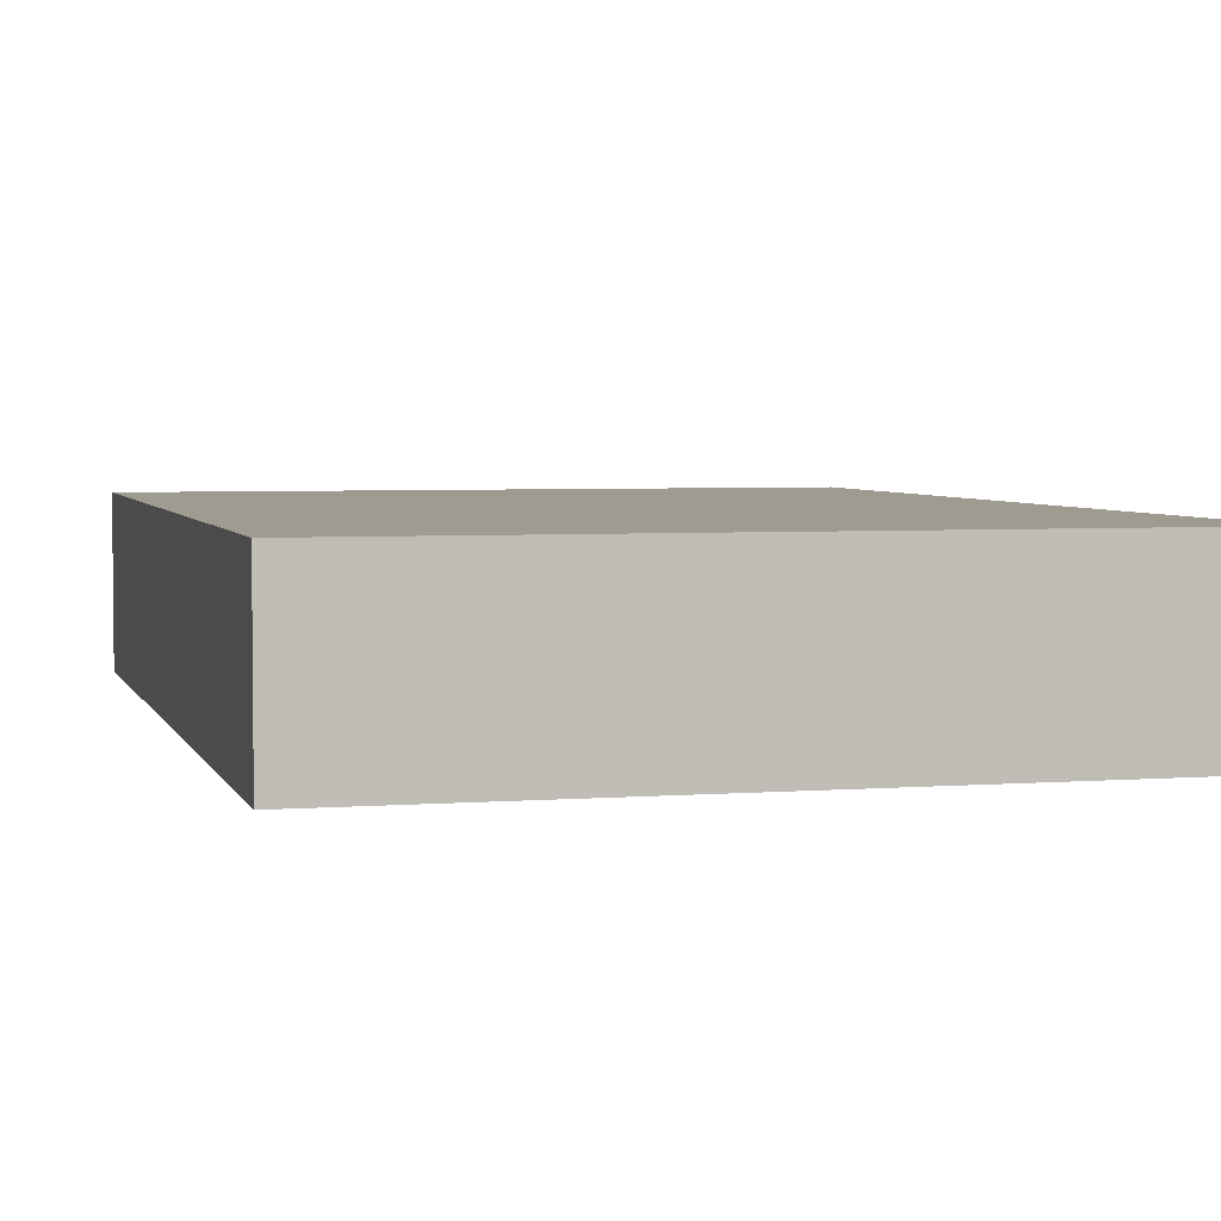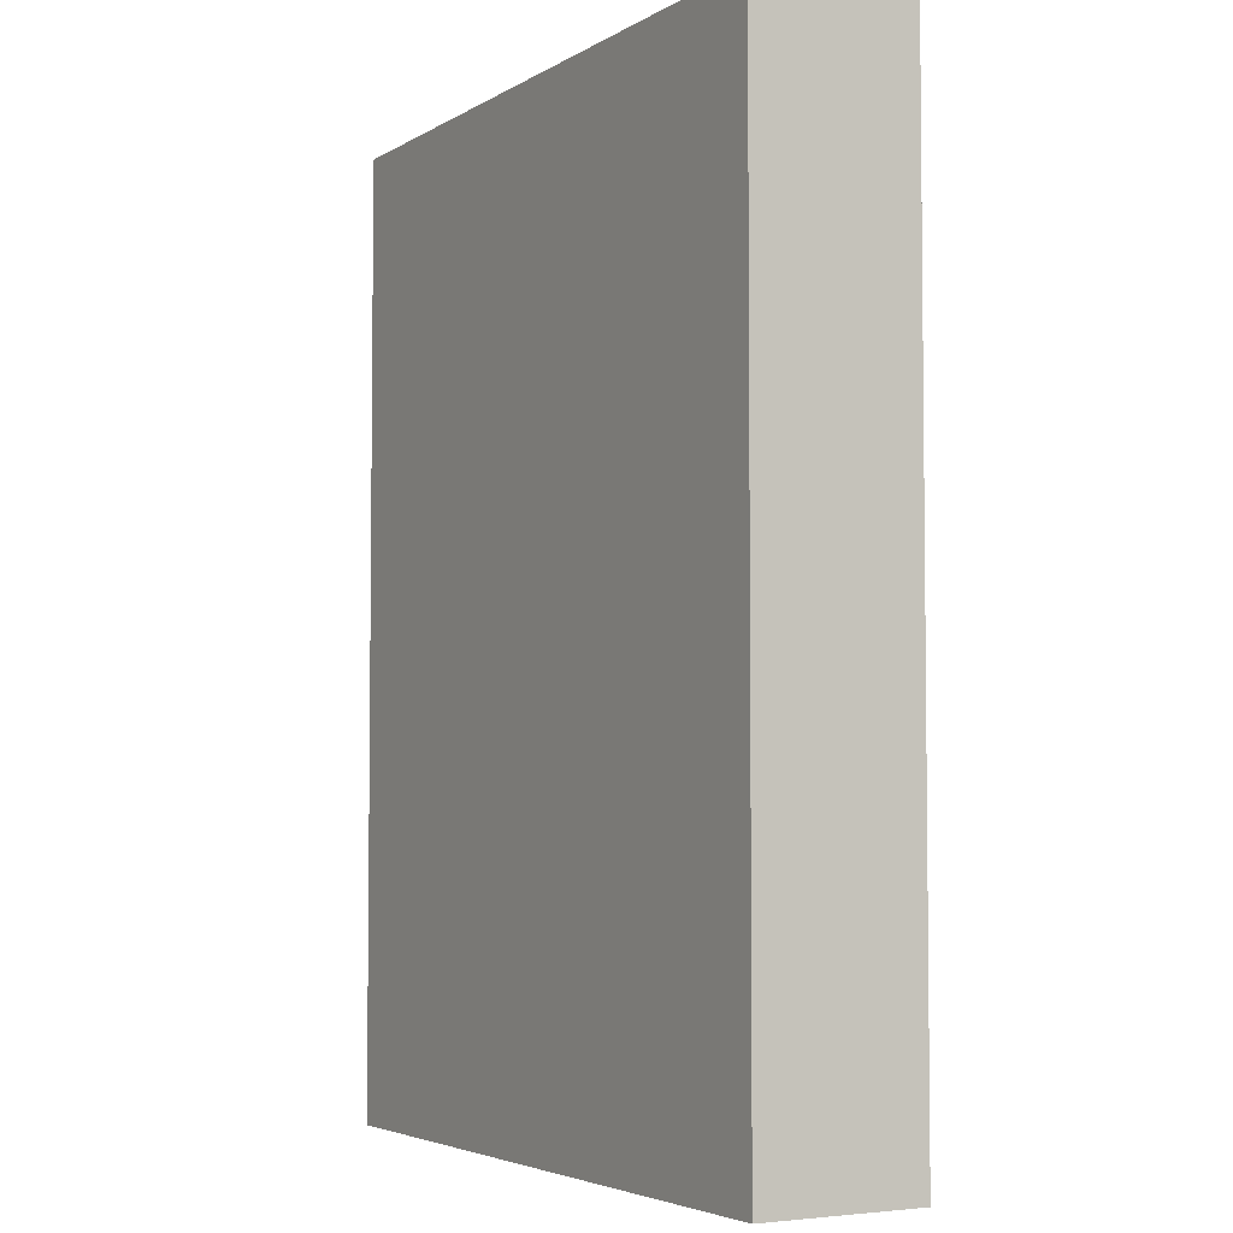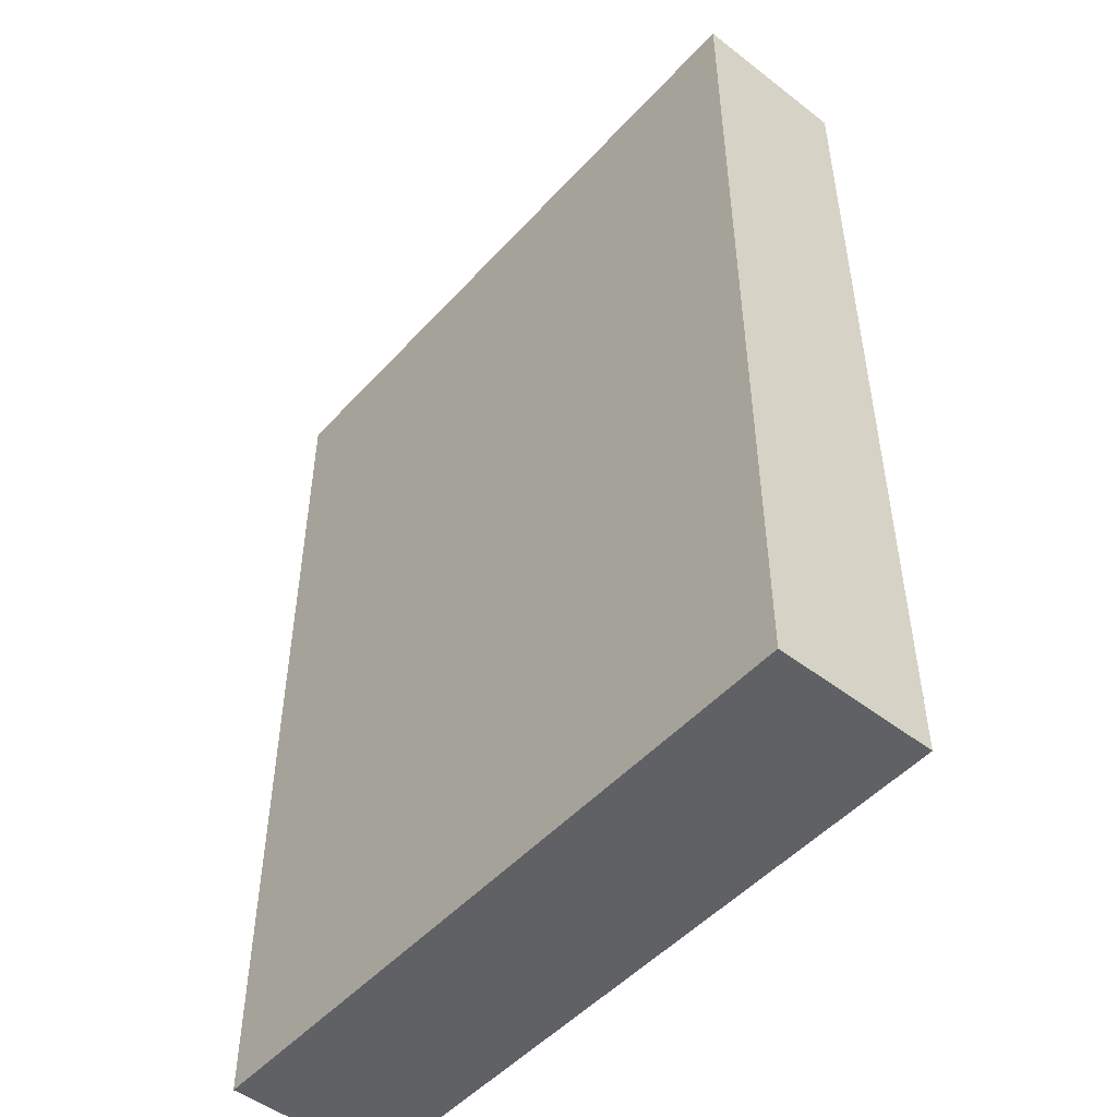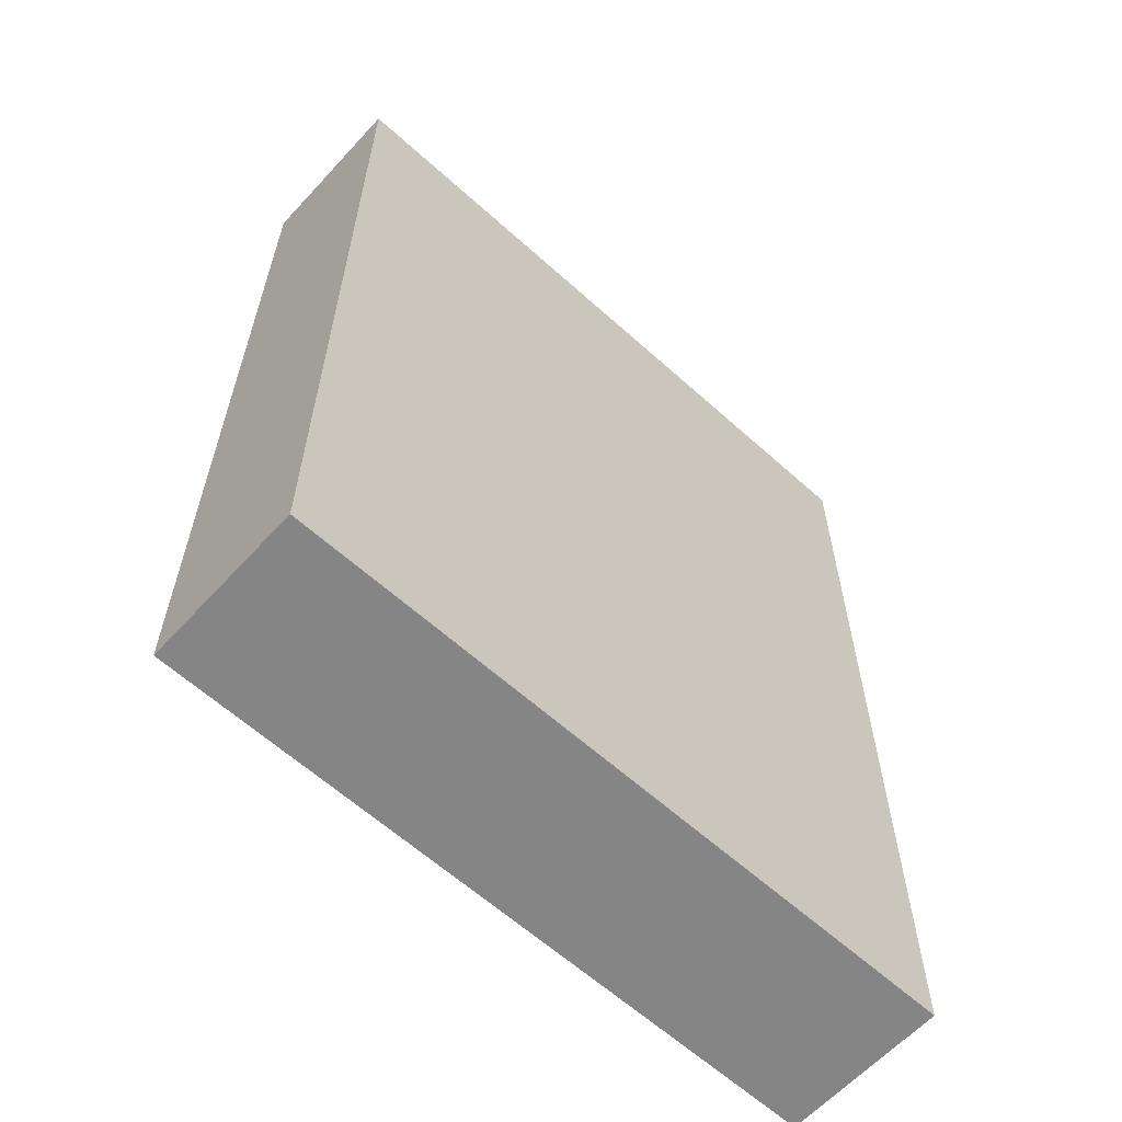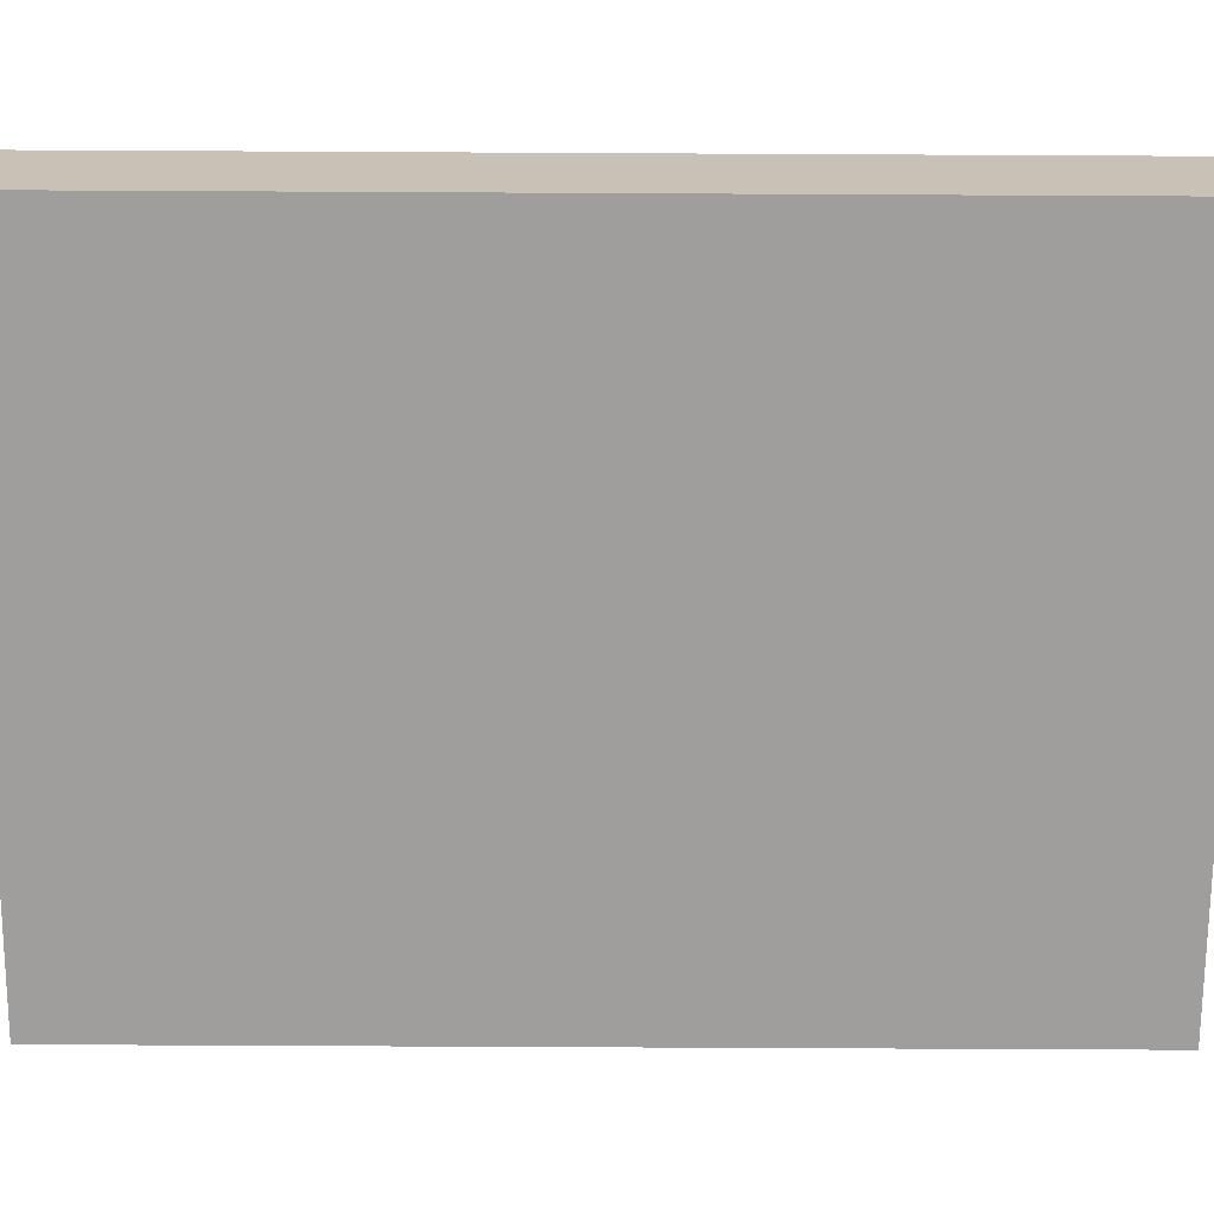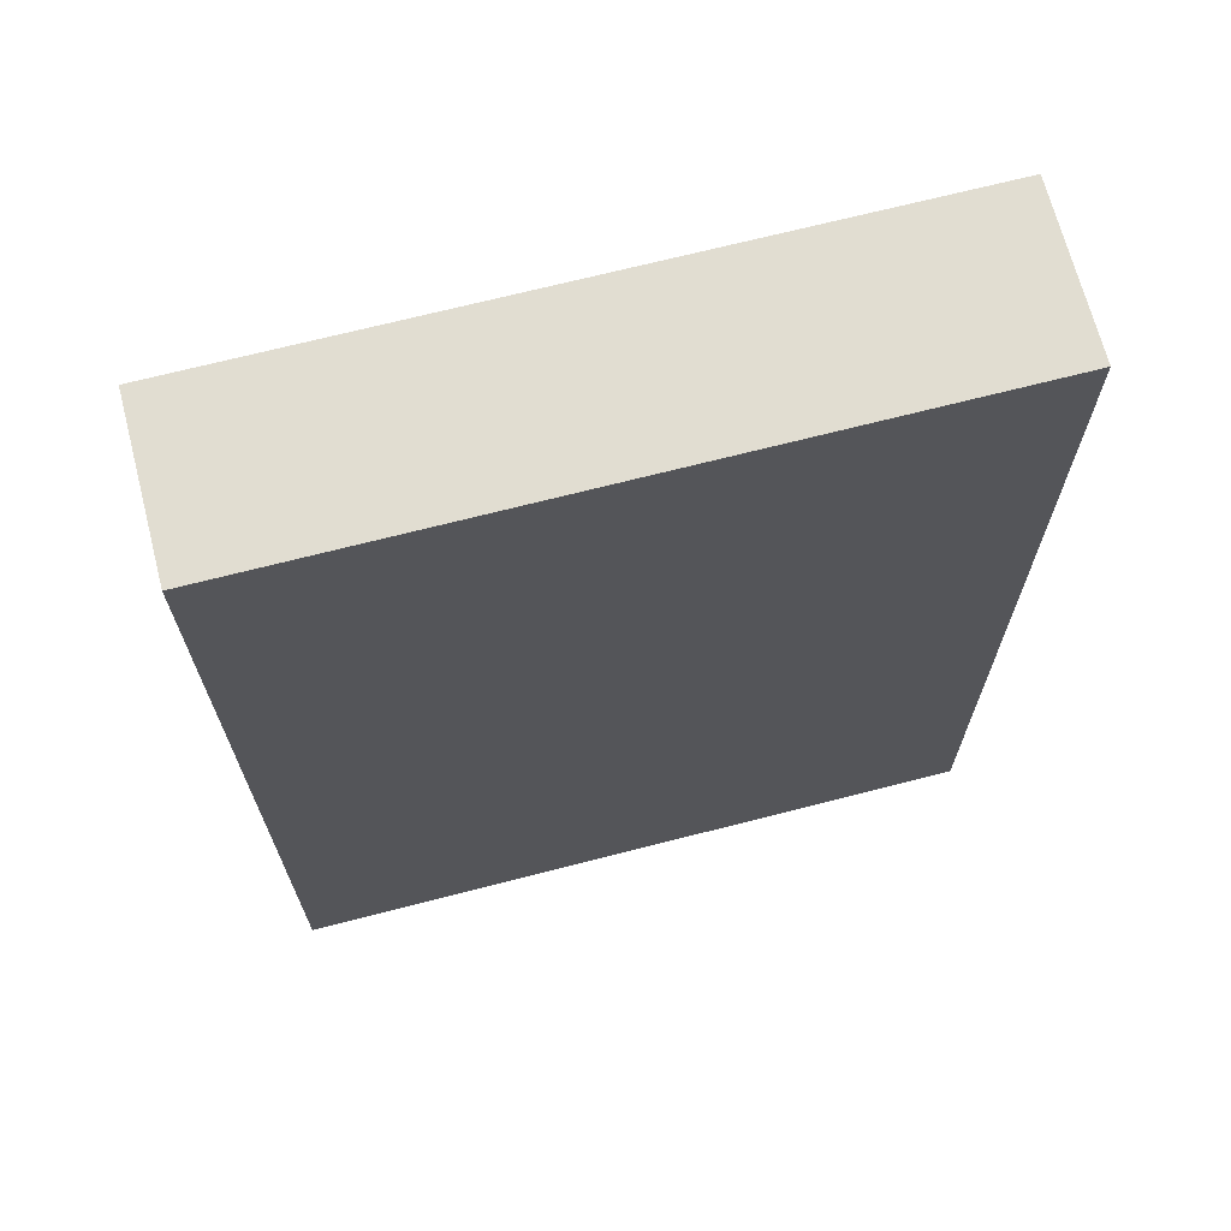
<metadata>
{"format":"obj","ext":"obj","renderer":"f3d","projection":"perspective","resolution":1024,"background":"white","views":[{"elev":4.0,"azim":-14.6,"up":"+Z"},{"elev":-4.2,"azim":-119.8,"up":"+Y"},{"elev":-49.8,"azim":-130.4,"up":"+Y"},{"elev":-61.9,"azim":-42.5,"up":"+Y"},{"elev":-71.0,"azim":89.7,"up":"+Z"},{"elev":68.9,"azim":-14.5,"up":"+Y"}]}
</metadata>
<code>
v -0.09184 -0.1267 -0.02174
v -0.09184 -0.1267 0.02174
v -0.09184 0.1267 -0.02174
v -0.09184 0.1267 0.02174
v 0.09184 -0.1267 -0.02174
v 0.09184 -0.1267 0.02174
v 0.09184 0.1267 -0.02174
v 0.09184 0.1267 0.02174
f 2 4 1
f 5 2 1
f 1 4 3
f 3 5 1
f 2 8 4
f 6 2 5
f 6 8 2
f 4 8 3
f 7 5 3
f 3 8 7
f 7 6 5
f 8 6 7

</code>
